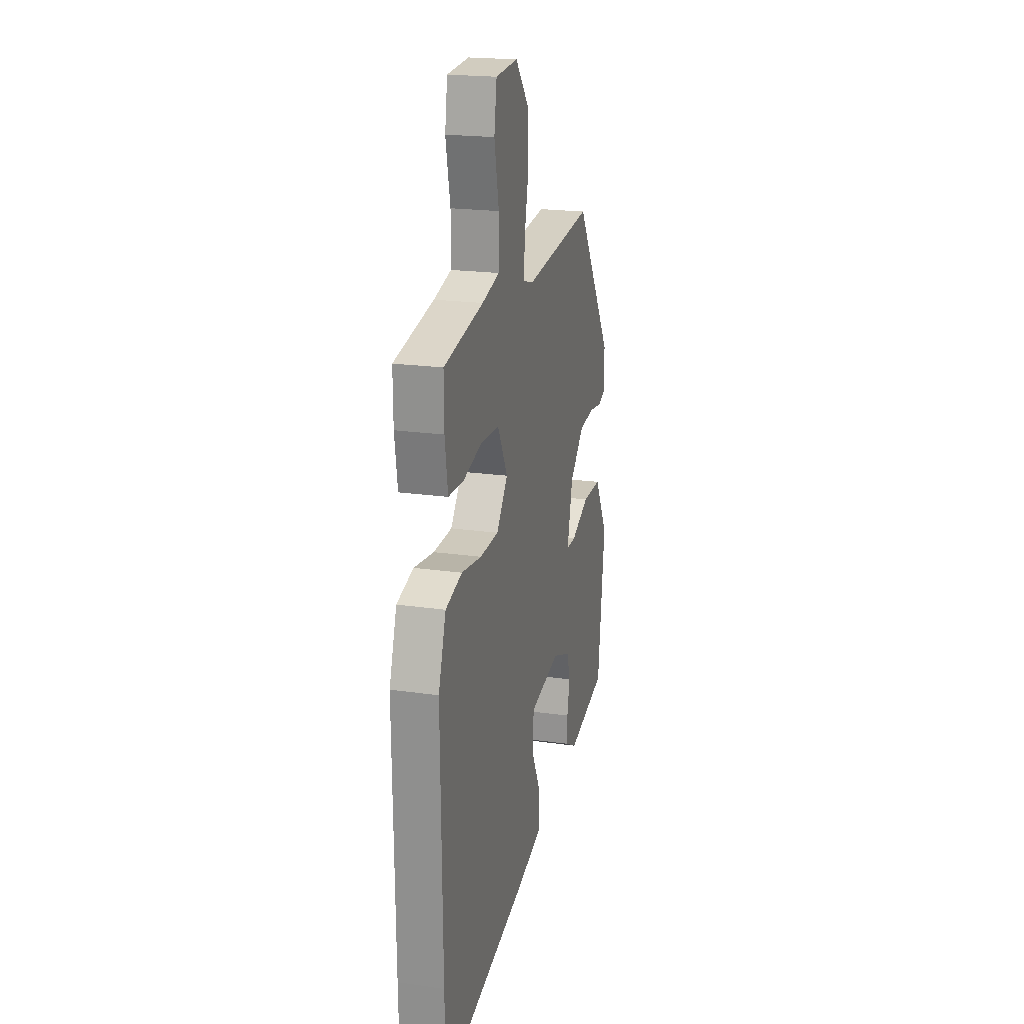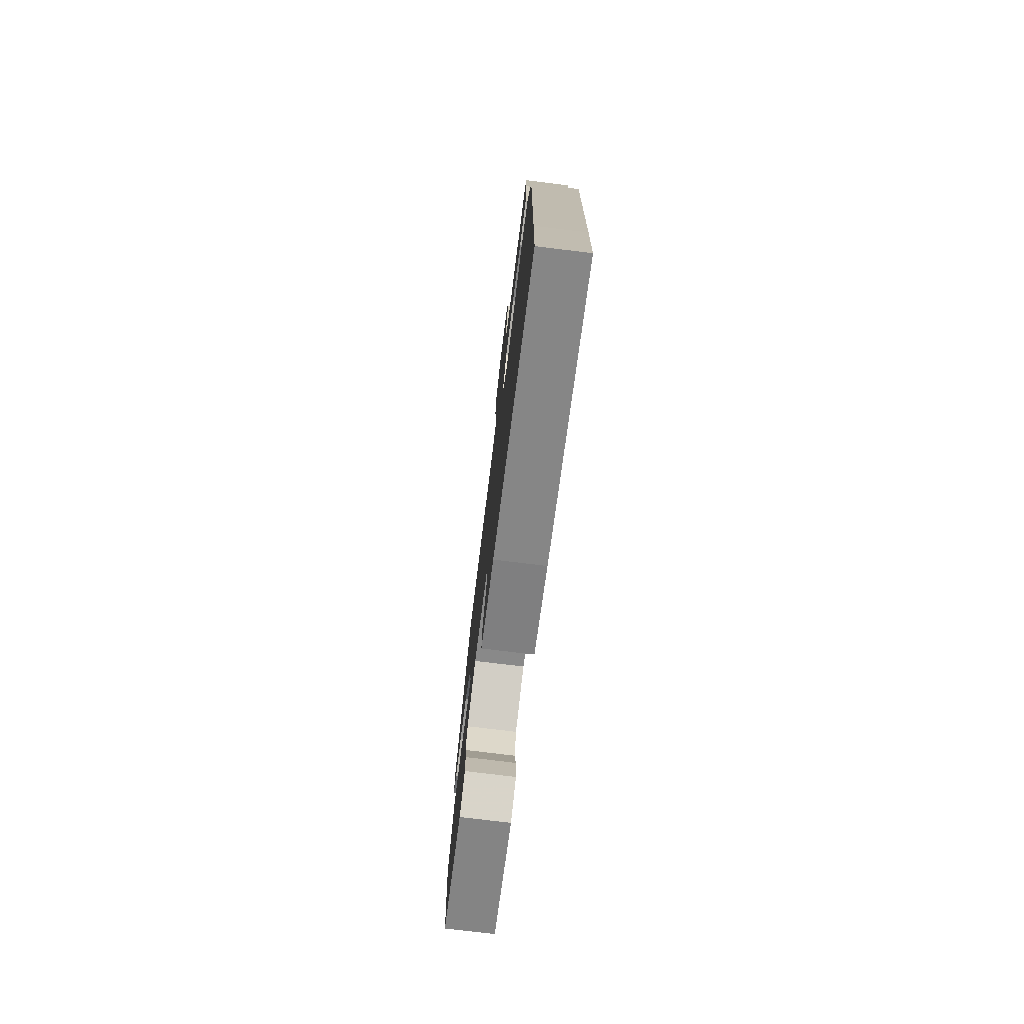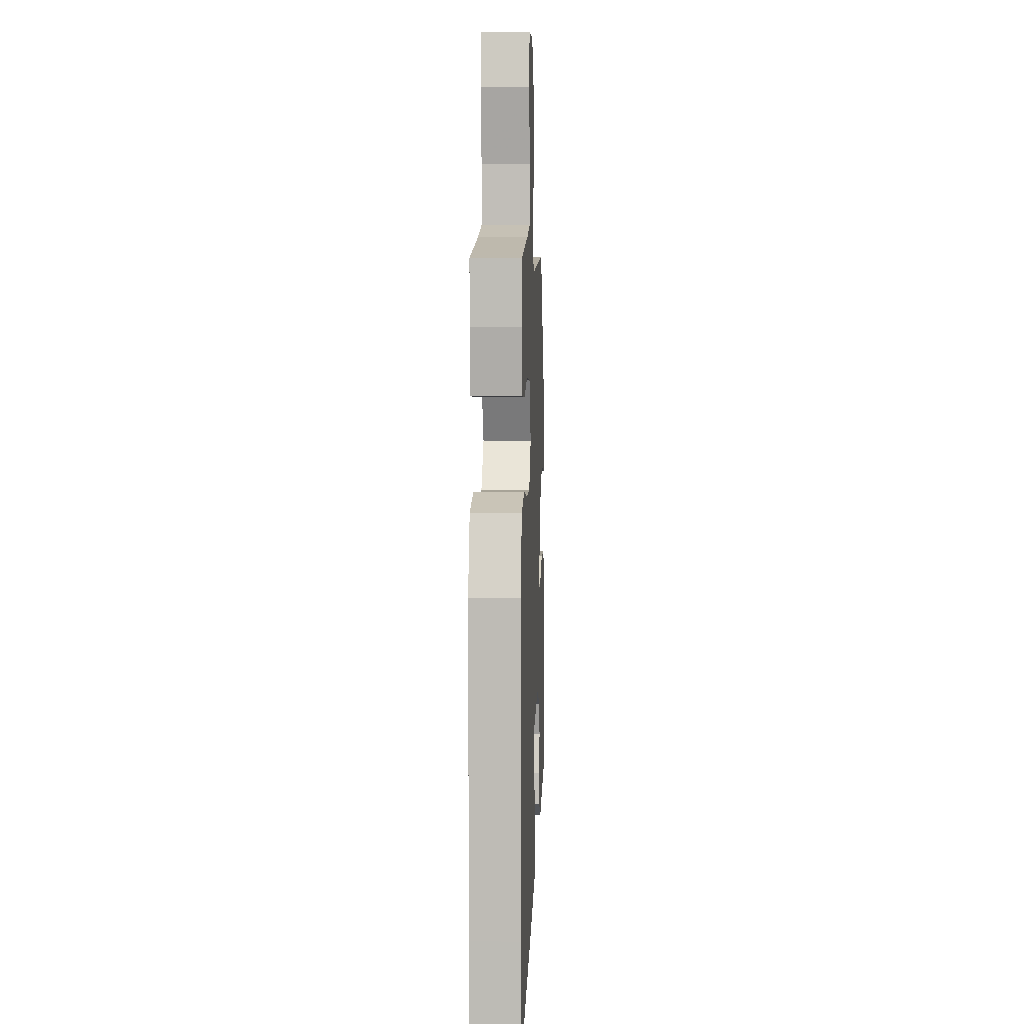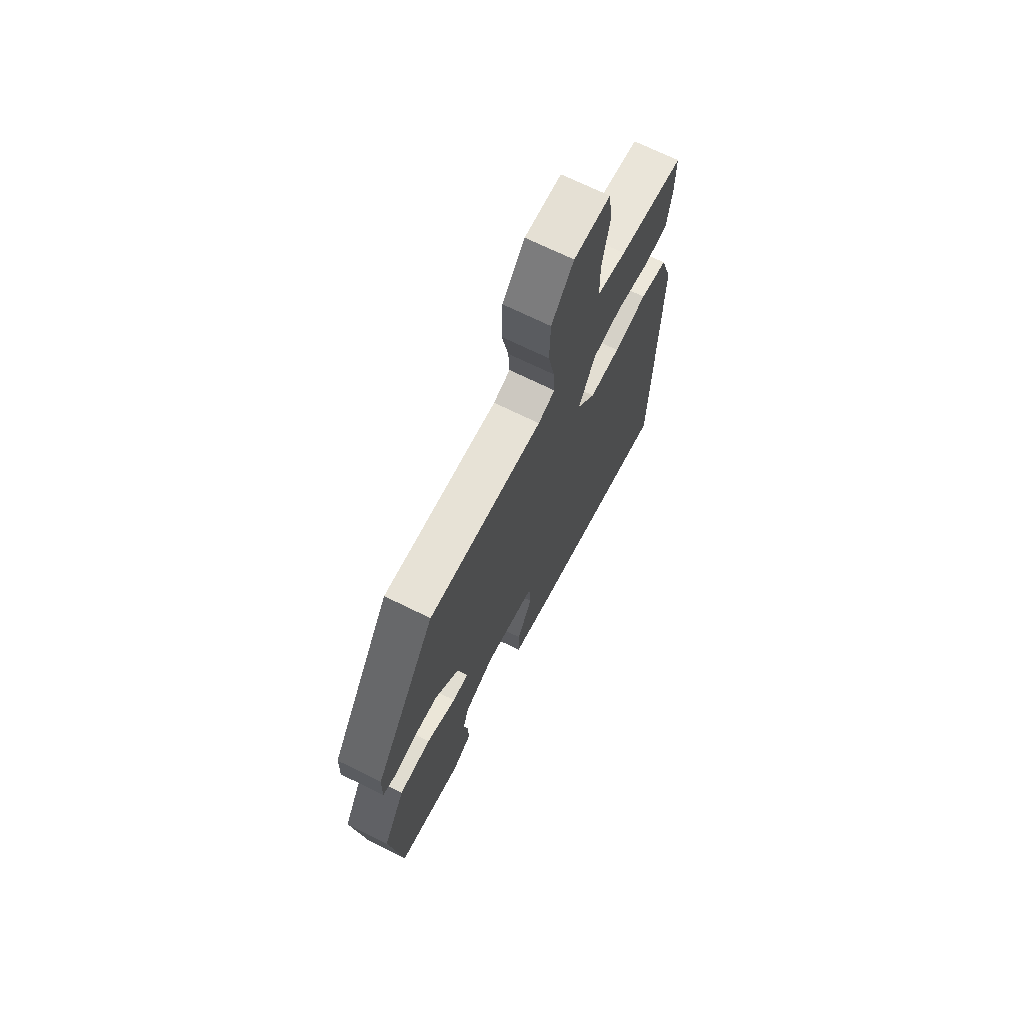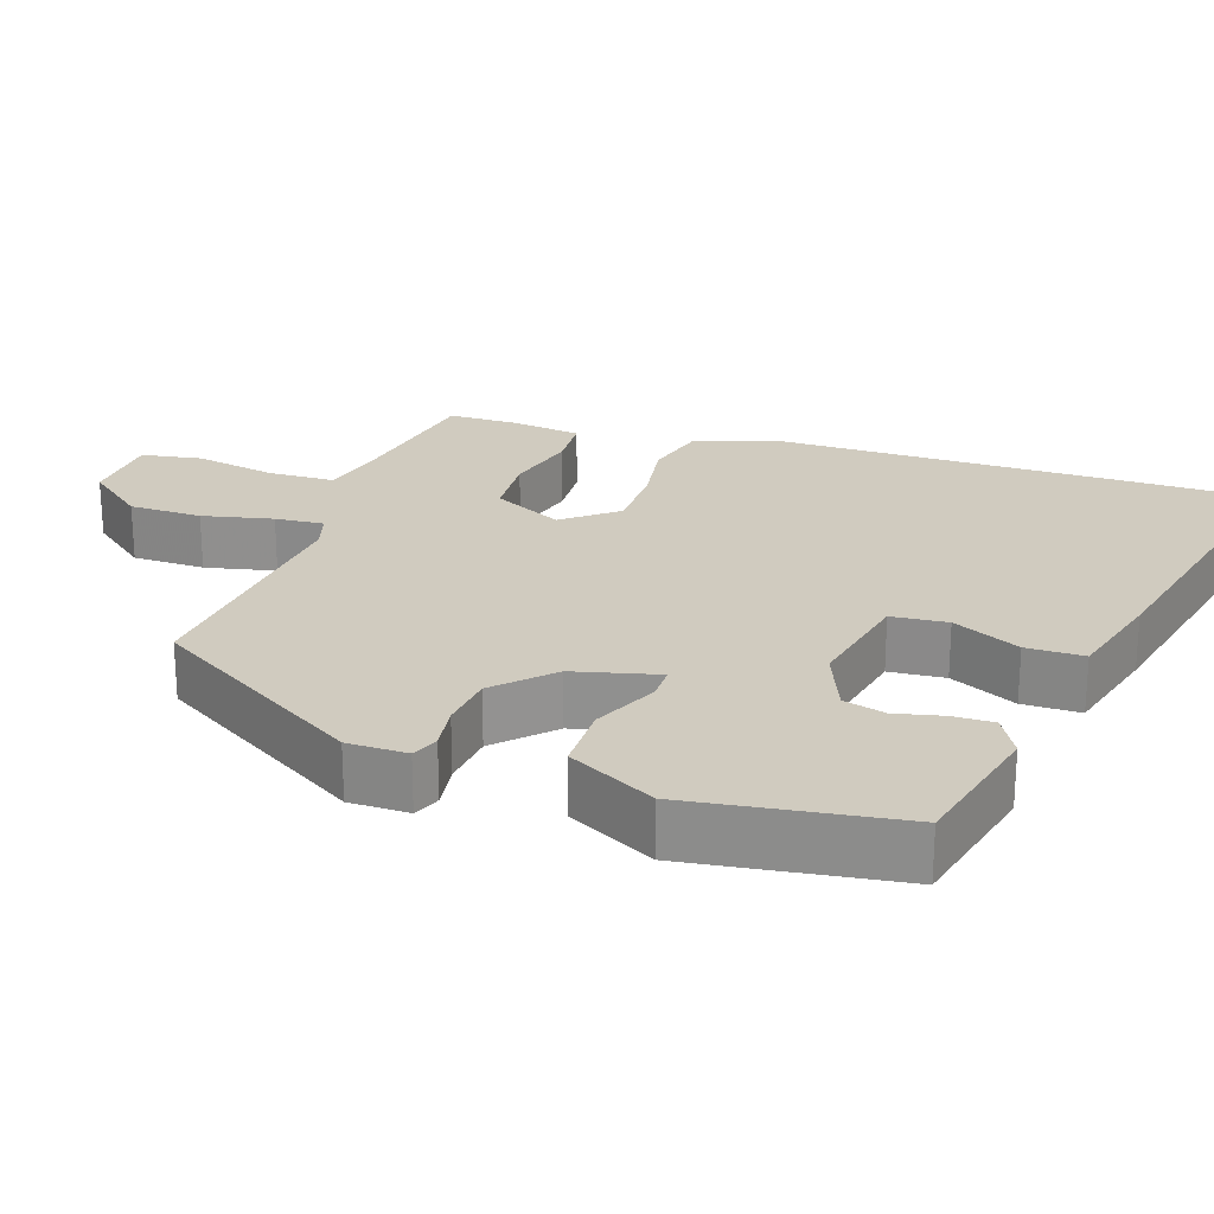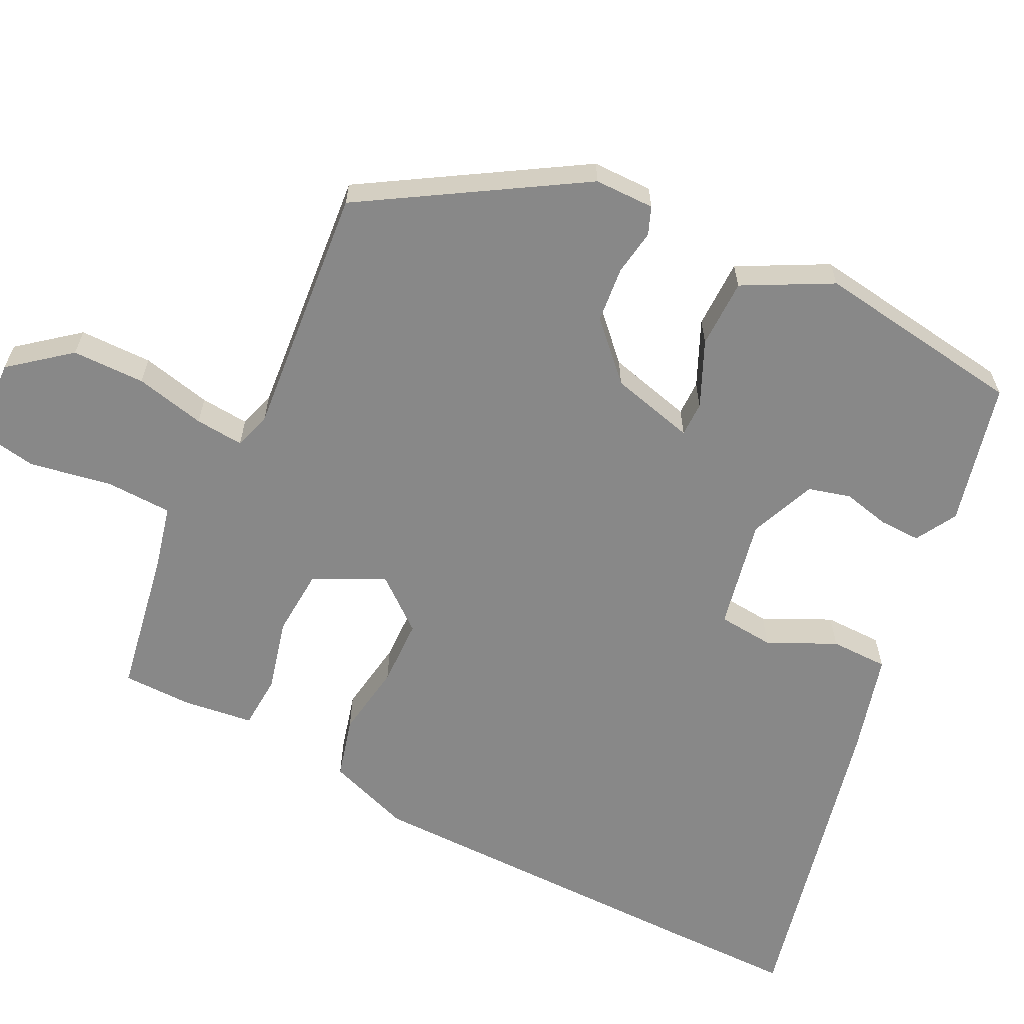
<metadata>
{"format":"obj","ext":"obj","renderer":"f3d","projection":"perspective","resolution":1024,"background":"white","views":[{"elev":20.2,"azim":-75.1,"up":"+Z"},{"elev":-75.9,"azim":-97.0,"up":"+Z"},{"elev":4.1,"azim":-87.4,"up":"+Z"},{"elev":70.1,"azim":116.3,"up":"+Z"},{"elev":23.7,"azim":107.6,"up":"+Y"},{"elev":-62.9,"azim":62.4,"up":"+Y"}]}
</metadata>
<code>
v 0.325 0.07 0.492
v 0.503 0.07 0.215
v 0.505 0.07 0.136
v 0.469 0.07 0.121
v 0.408 0.07 0.129
v 0.335 0.07 0.12
v 0.266 0.07 0.05
v 0.24 0.07 -0.062
v 0.286 0.07 -0.061
v 0.371 0.07 -0.021
v 0.462 0.07 -0.02
v 0.525 0.07 -0.134
v 0.491 0.07 -0.412
v 0.304 0.07 -0.46
v 0.249 0.07 -0.43
v 0.249 0.07 -0.376
v 0.262 0.07 -0.313
v 0.246 0.07 -0.258
v 0.158 0.07 -0.224
v 0.012 0.07 -0.257
v 0.007 0.07 -0.331
v 0.051 0.07 -0.419
v 0.052 0.07 -0.495
v -0.08 0.07 -0.533
v -0.497 0.07 -0.635
v -0.501 0.07 -0.462
v -0.509 0.07 0.004
v -0.473 0.07 0.115
v -0.393 0.07 0.138
v -0.296 0.07 0.125
v -0.207 0.07 0.129
v -0.153 0.07 0.199
v -0.201 0.07 0.29
v -0.289 0.07 0.294
v -0.384 0.07 0.268
v -0.455 0.07 0.271
v -0.469 0.07 0.363
v -0.47 0.07 0.455
v -0.28 0.07 0.493
v -0.196 0.07 0.515
v -0.195 0.07 0.603
v -0.217 0.07 0.71
v -0.205 0.07 0.79
v -0.099 0.07 0.798
v -0.035 0.07 0.722
v -0.032 0.07 0.626
v -0.051 0.07 0.533
v -0.055 0.07 0.469
v -0.006 0.07 0.455
v 0.325 0 0.492
v 0.503 0 0.215
v 0.505 0 0.136
v 0.469 0 0.121
v 0.408 0 0.129
v 0.335 0 0.12
v 0.266 0 0.05
v 0.24 0 -0.062
v 0.286 0 -0.061
v 0.371 0 -0.021
v 0.462 0 -0.02
v 0.525 0 -0.134
v 0.491 0 -0.412
v 0.304 0 -0.46
v 0.249 0 -0.43
v 0.249 0 -0.376
v 0.262 0 -0.313
v 0.246 0 -0.258
v 0.158 0 -0.224
v 0.012 0 -0.257
v 0.007 0 -0.331
v 0.051 0 -0.419
v 0.052 0 -0.495
v -0.08 0 -0.533
v -0.497 0 -0.635
v -0.501 0 -0.462
v -0.509 0 0.004
v -0.473 0 0.115
v -0.393 0 0.138
v -0.296 0 0.125
v -0.207 0 0.129
v -0.153 0 0.199
v -0.201 0 0.29
v -0.289 0 0.294
v -0.384 0 0.268
v -0.455 0 0.271
v -0.469 0 0.363
v -0.47 0 0.455
v -0.28 0 0.493
v -0.196 0 0.515
v -0.195 0 0.603
v -0.217 0 0.71
v -0.205 0 0.79
v -0.099 0 0.798
v -0.035 0 0.722
v -0.032 0 0.626
v -0.051 0 0.533
v -0.055 0 0.469
v -0.006 0 0.455
f 44 45 46 47
f 44 47 48
f 41 42 43 44
f 40 41 44 48
f 39 40 48
f 38 39 48 49
f 34 35 36 37
f 33 34 37 38
f 27 28 29 30
f 27 30 31
f 26 27 31
f 25 26 31 32
f 21 22 23 24
f 20 21 24 25
f 14 15 16 17
f 12 13 14 17
f 12 17 18
f 9 10 11 12
f 8 9 12 18
f 2 3 4 5
f 49 1 2 5
f 33 38 49 5
f 20 25 32
f 19 20 32
f 8 18 19 32
f 7 8 32 33
f 6 7 33
f 5 6 33
f 96 95 94 93
f 97 96 93
f 93 92 91 90
f 97 93 90 89
f 97 89 88
f 98 97 88 87
f 86 85 84 83
f 87 86 83 82
f 79 78 77 76
f 80 79 76
f 80 76 75
f 81 80 75 74
f 73 72 71 70
f 74 73 70 69
f 66 65 64 63
f 66 63 62 61
f 67 66 61
f 61 60 59 58
f 67 61 58 57
f 54 53 52 51
f 54 51 50 98
f 54 98 87 82
f 81 74 69
f 81 69 68
f 81 68 67 57
f 82 81 57 56
f 82 56 55
f 82 55 54
f 1 50 51 2
f 2 51 52 3
f 3 52 53 4
f 4 53 54 5
f 5 54 55 6
f 6 55 56 7
f 7 56 57 8
f 8 57 58 9
f 9 58 59 10
f 10 59 60 11
f 11 60 61 12
f 12 61 62 13
f 13 62 63 14
f 14 63 64 15
f 15 64 65 16
f 16 65 66 17
f 17 66 67 18
f 18 67 68 19
f 19 68 69 20
f 20 69 70 21
f 21 70 71 22
f 22 71 72 23
f 23 72 73 24
f 24 73 74 25
f 25 74 75 26
f 26 75 76 27
f 27 76 77 28
f 28 77 78 29
f 29 78 79 30
f 30 79 80 31
f 31 80 81 32
f 32 81 82 33
f 33 82 83 34
f 34 83 84 35
f 35 84 85 36
f 36 85 86 37
f 37 86 87 38
f 38 87 88 39
f 39 88 89 40
f 40 89 90 41
f 41 90 91 42
f 42 91 92 43
f 43 92 93 44
f 44 93 94 45
f 45 94 95 46
f 46 95 96 47
f 47 96 97 48
f 48 97 98 49
f 49 98 50 1

</code>
